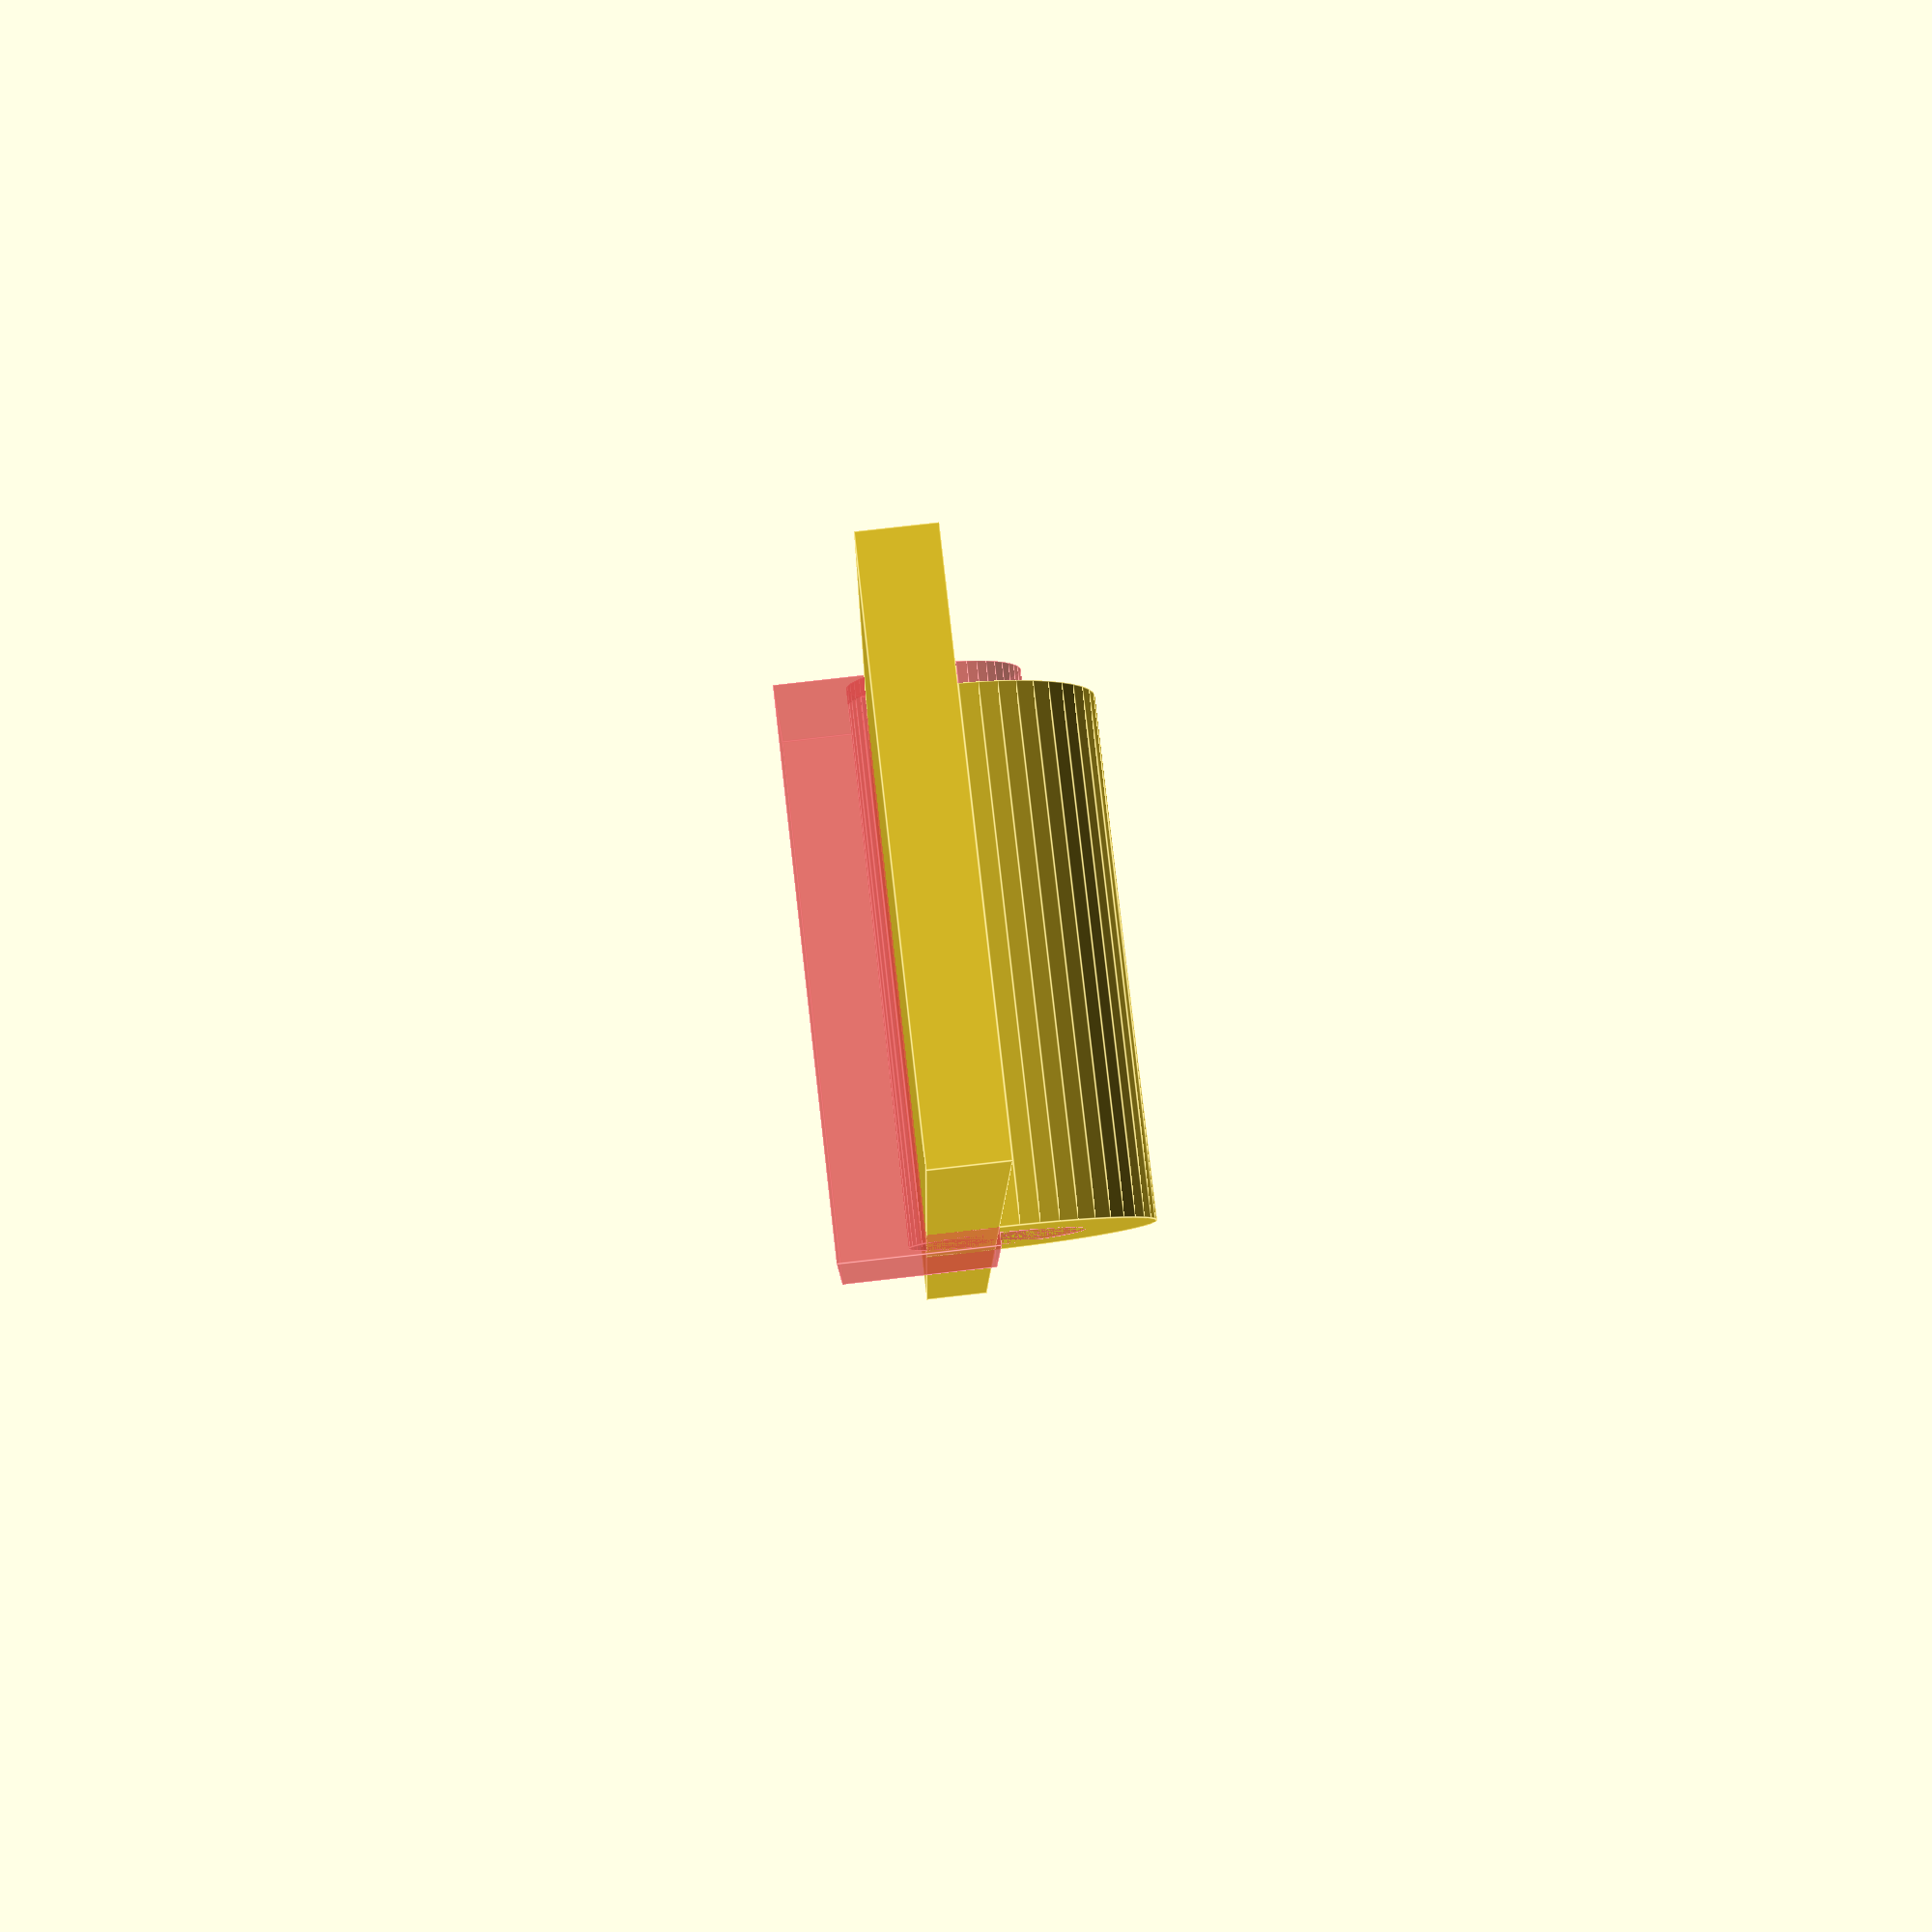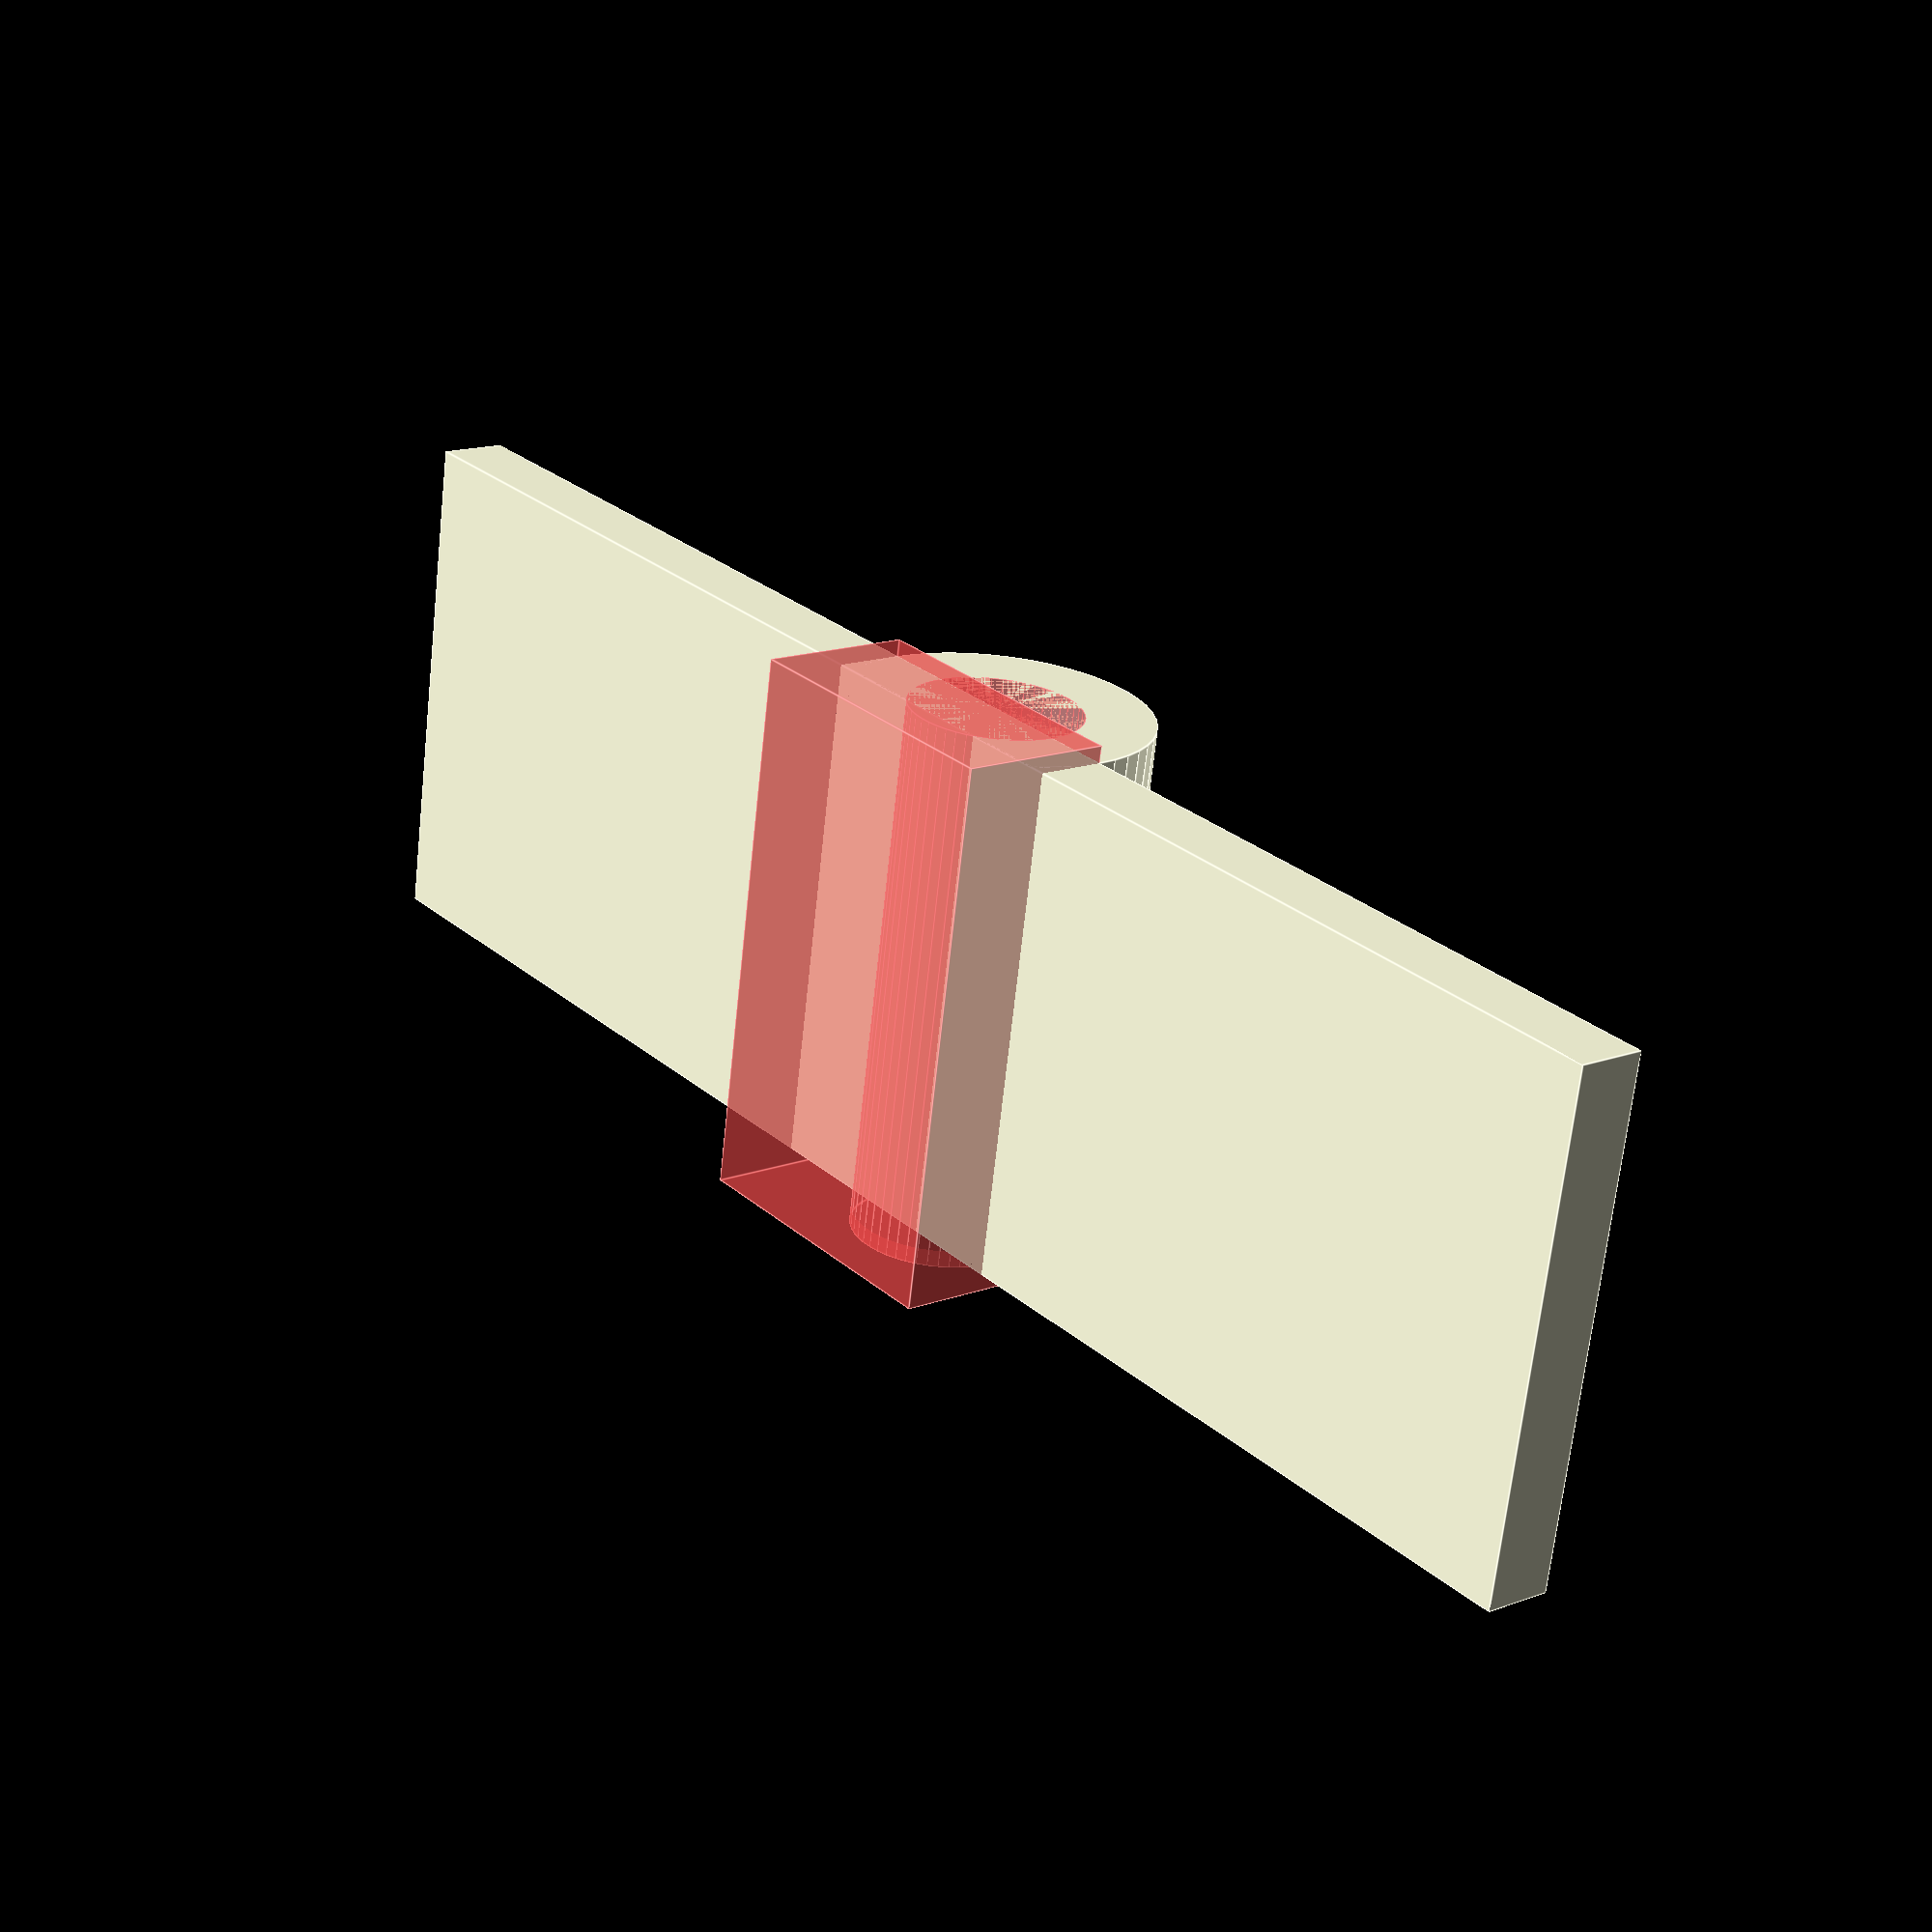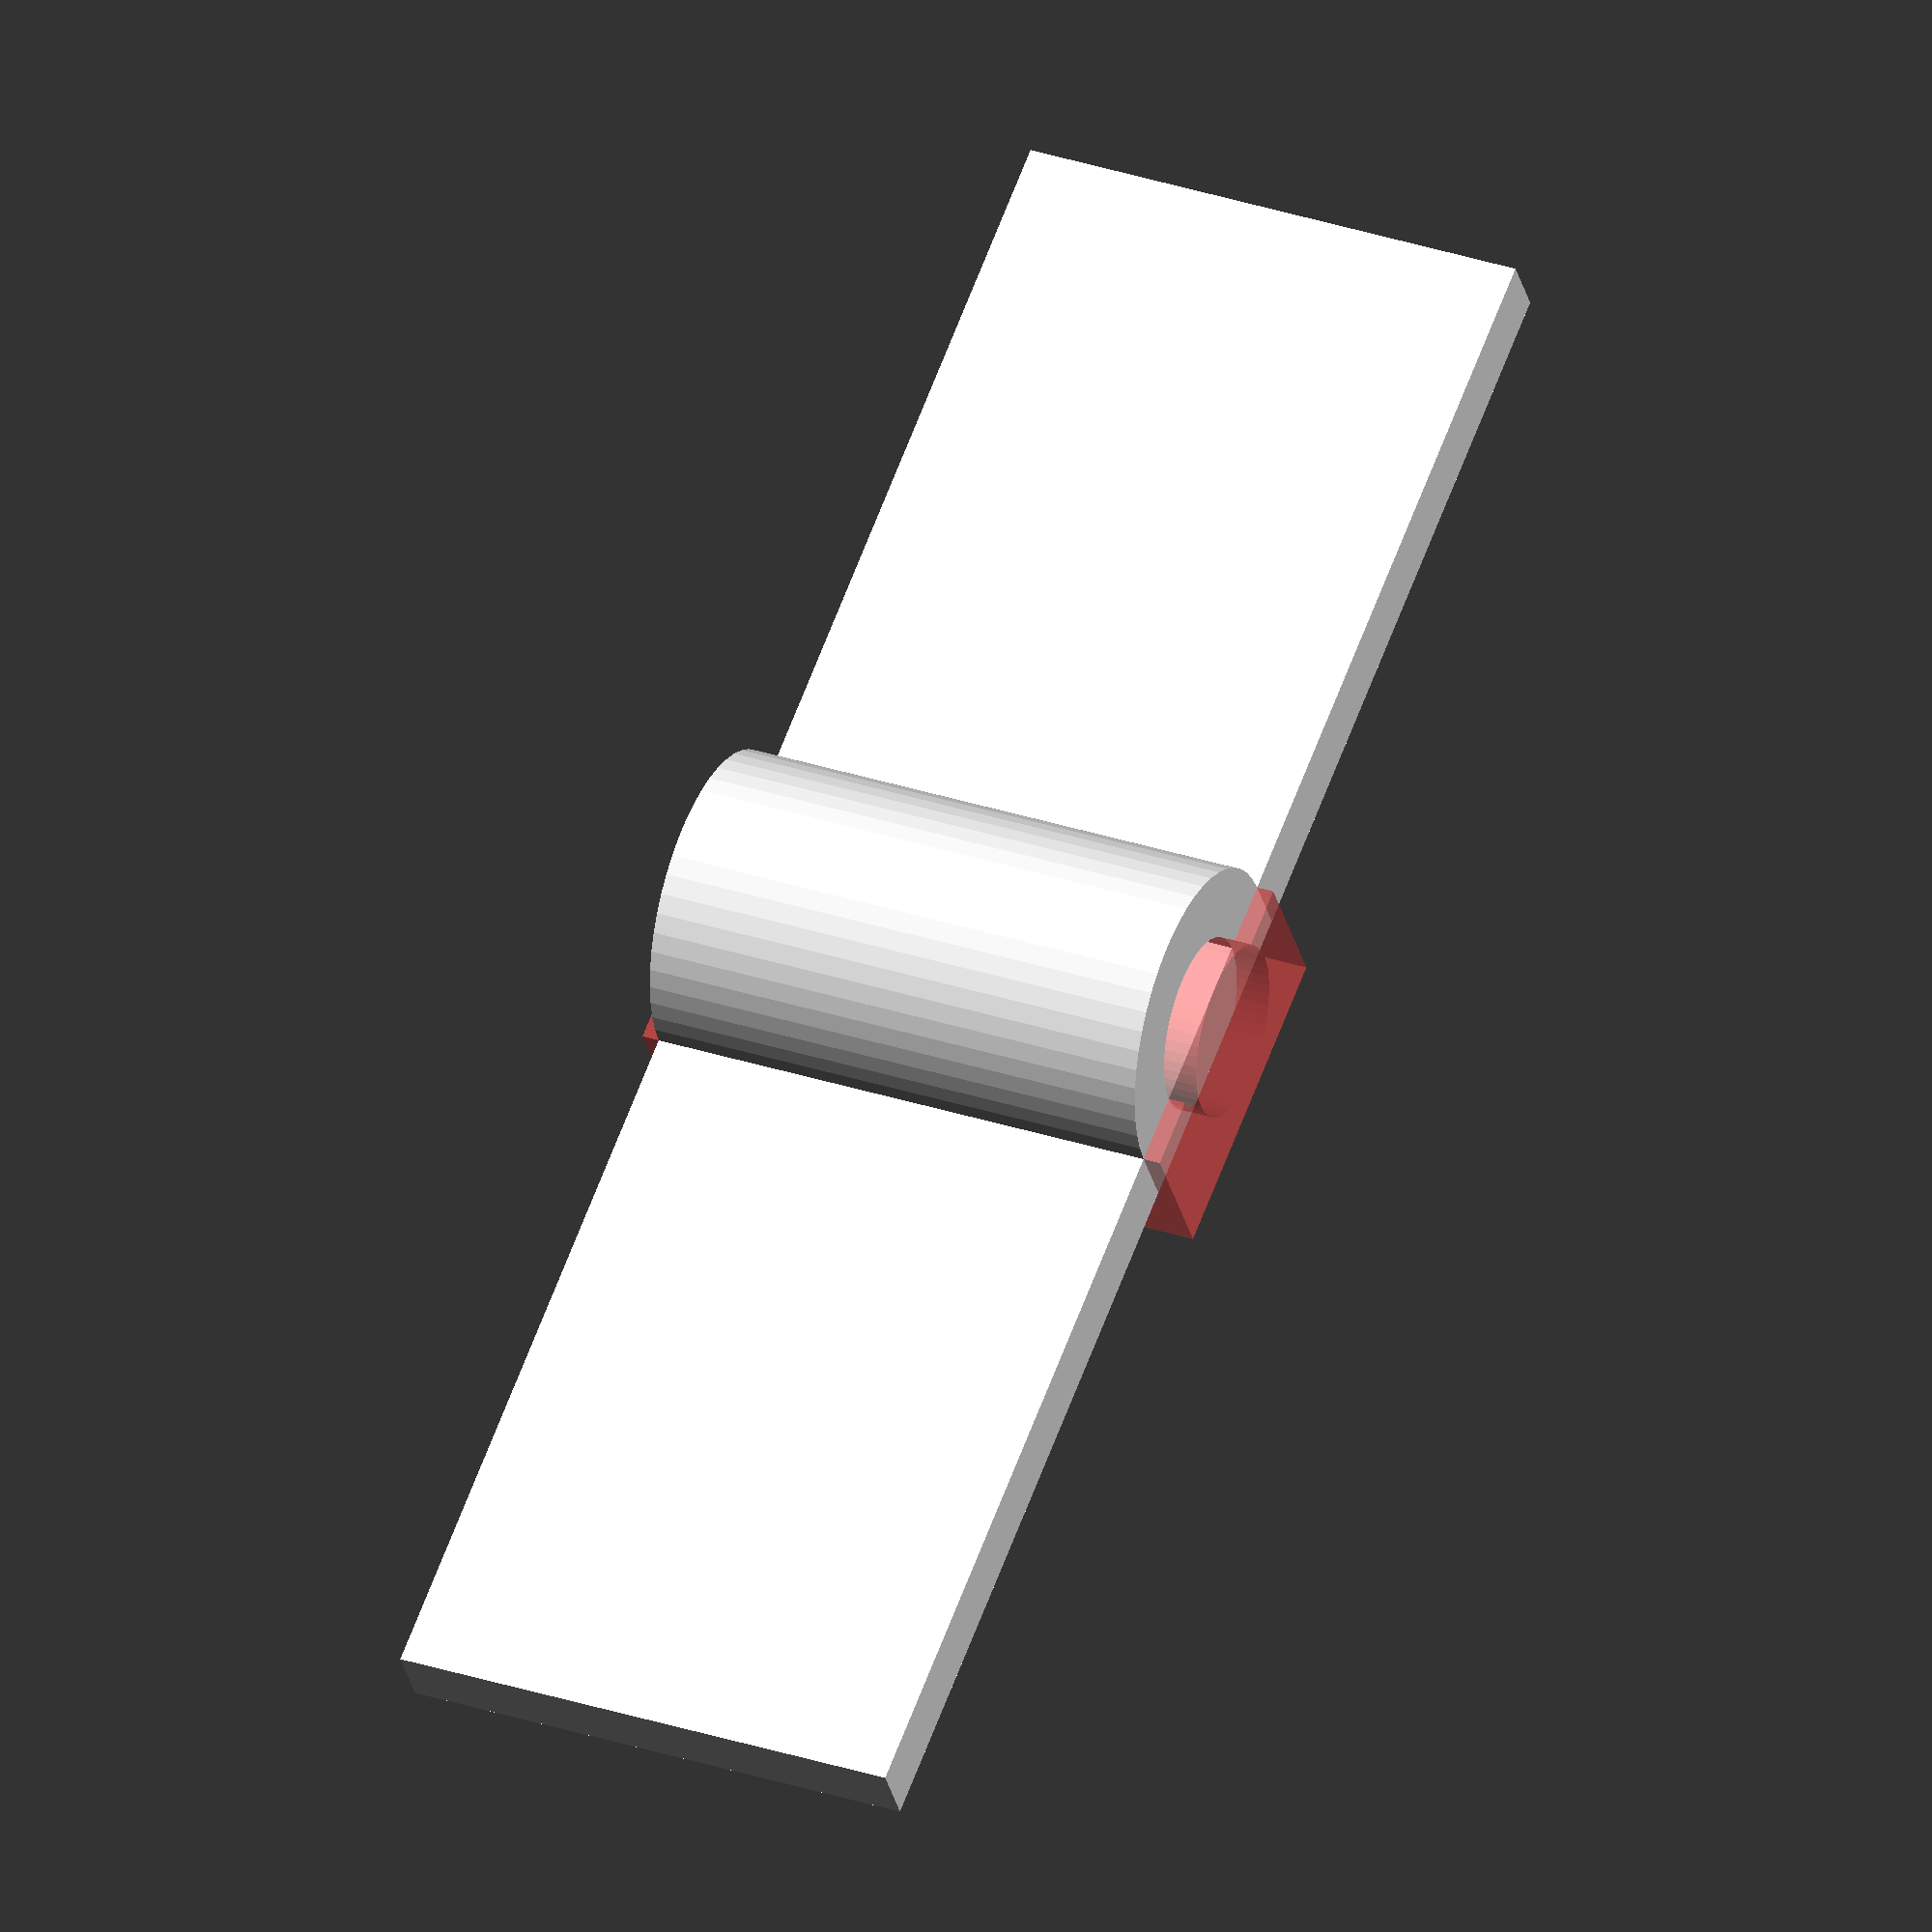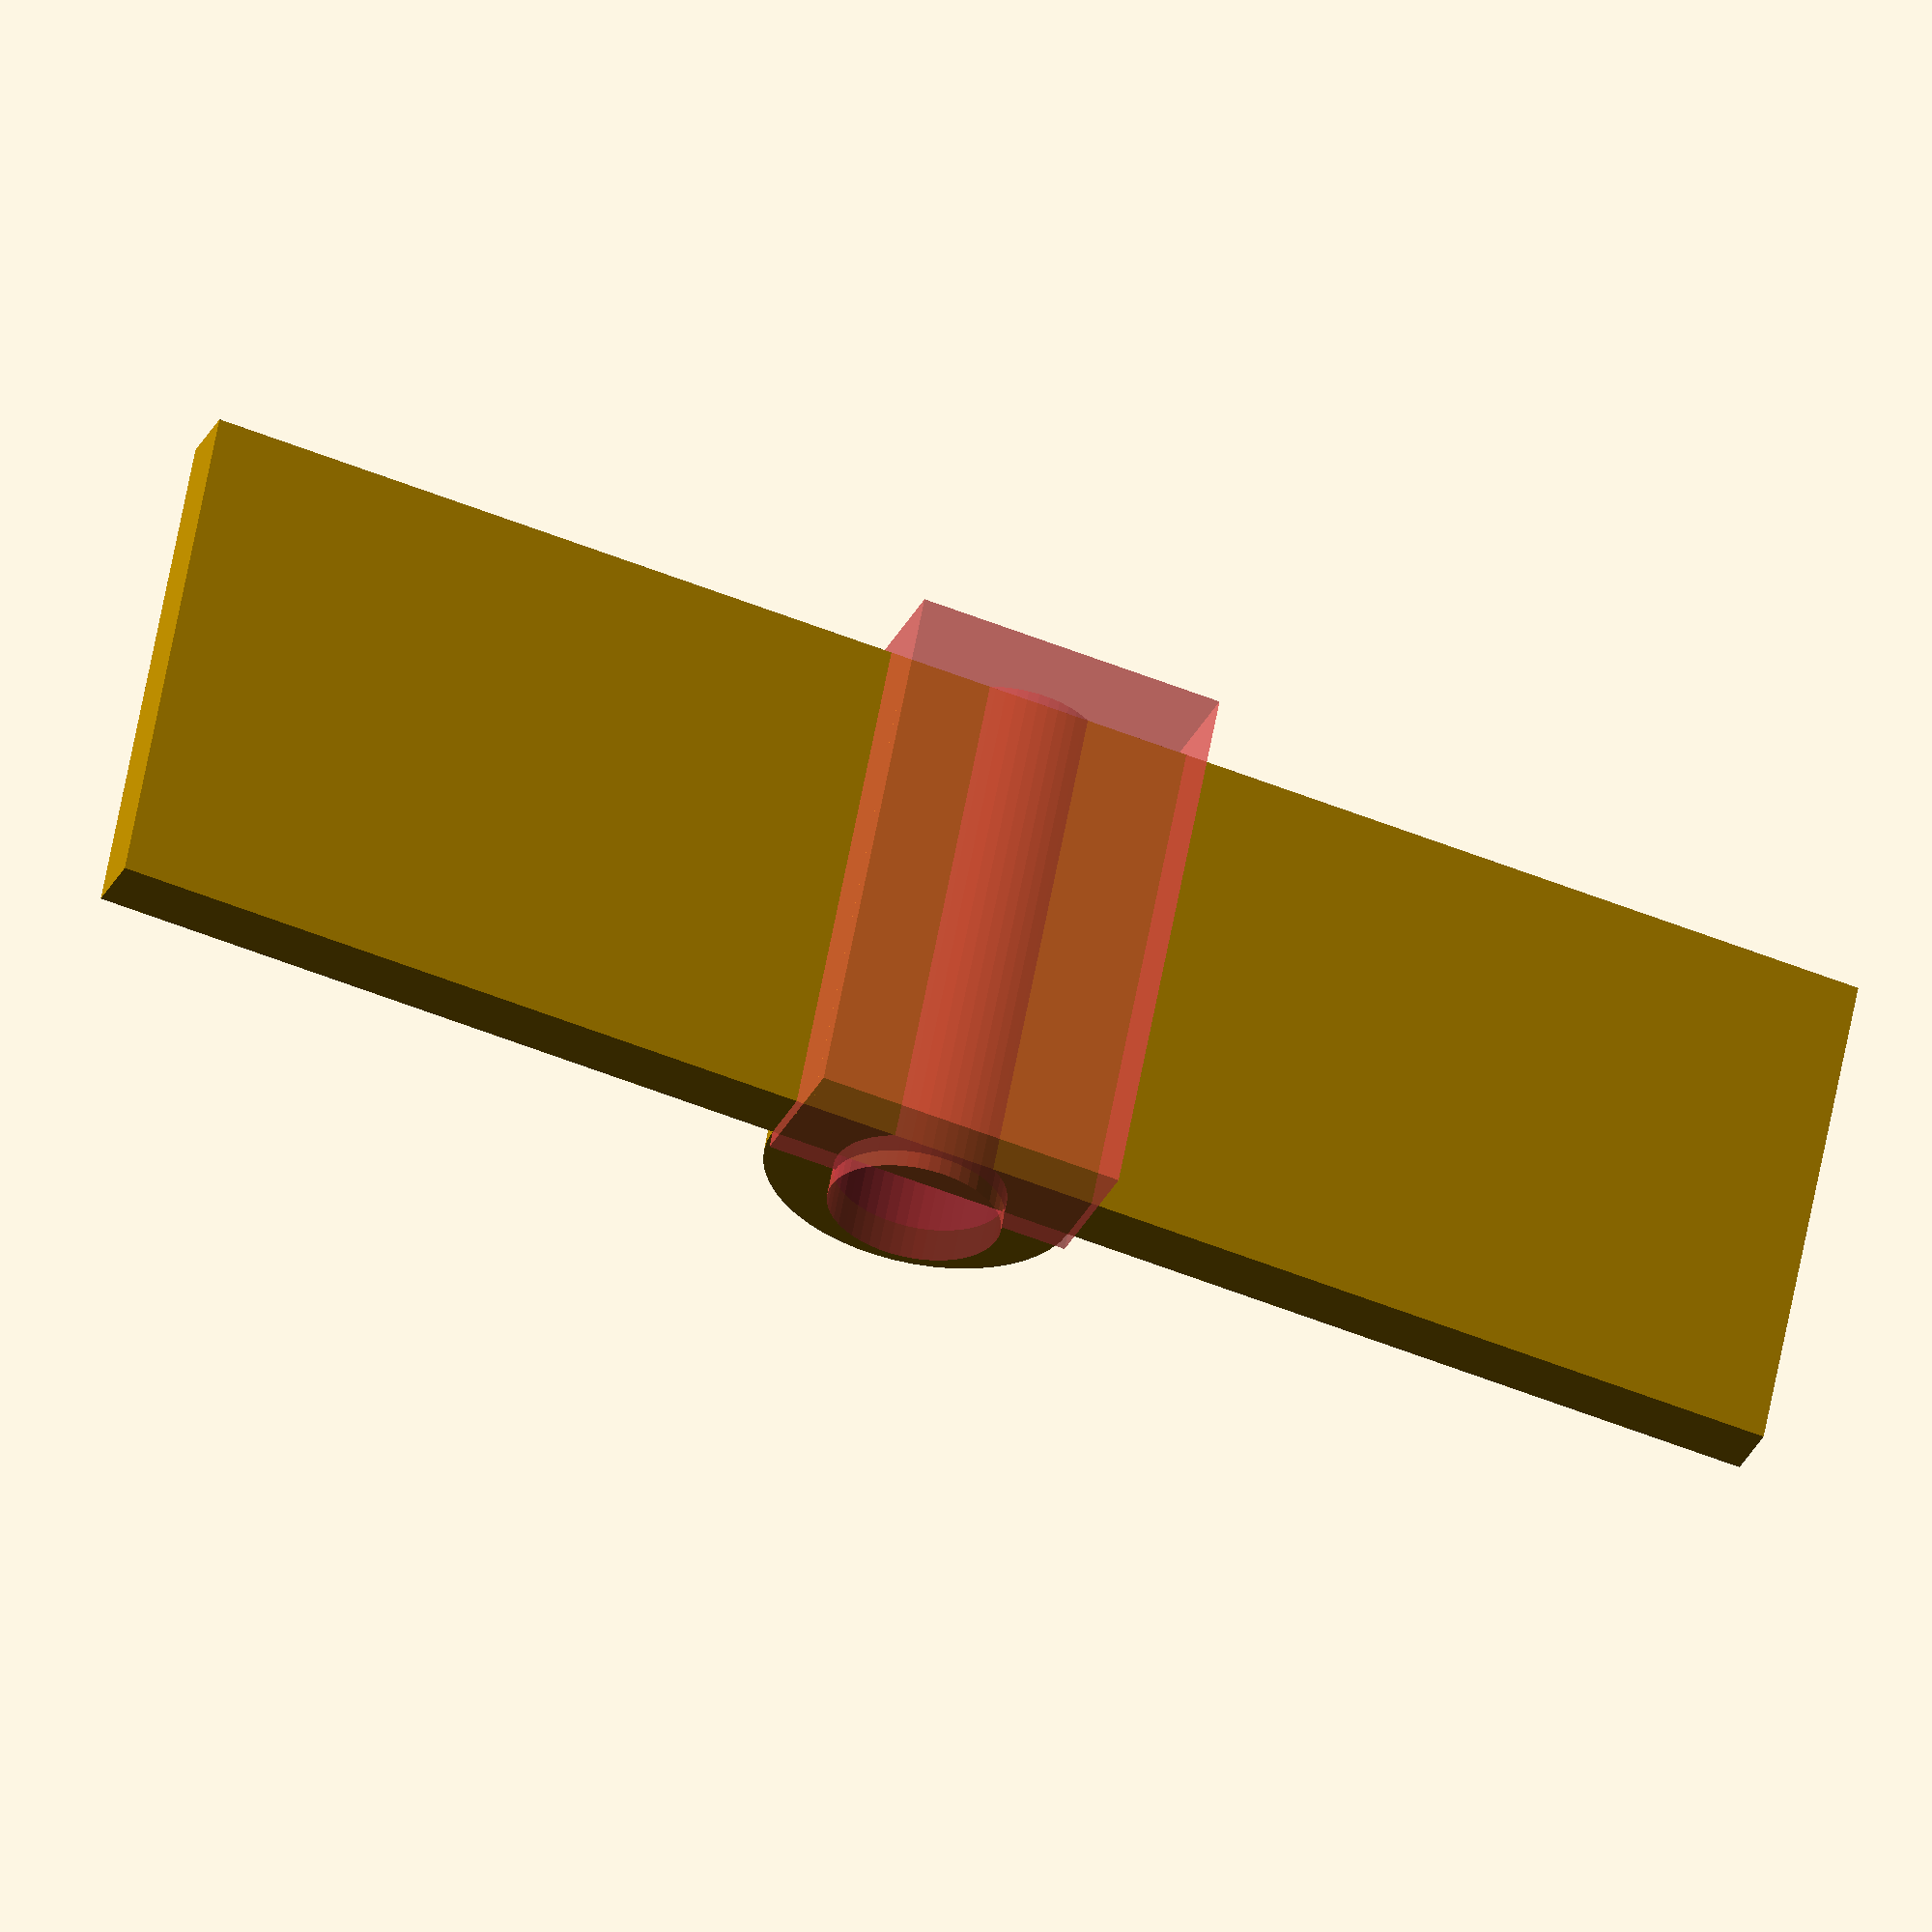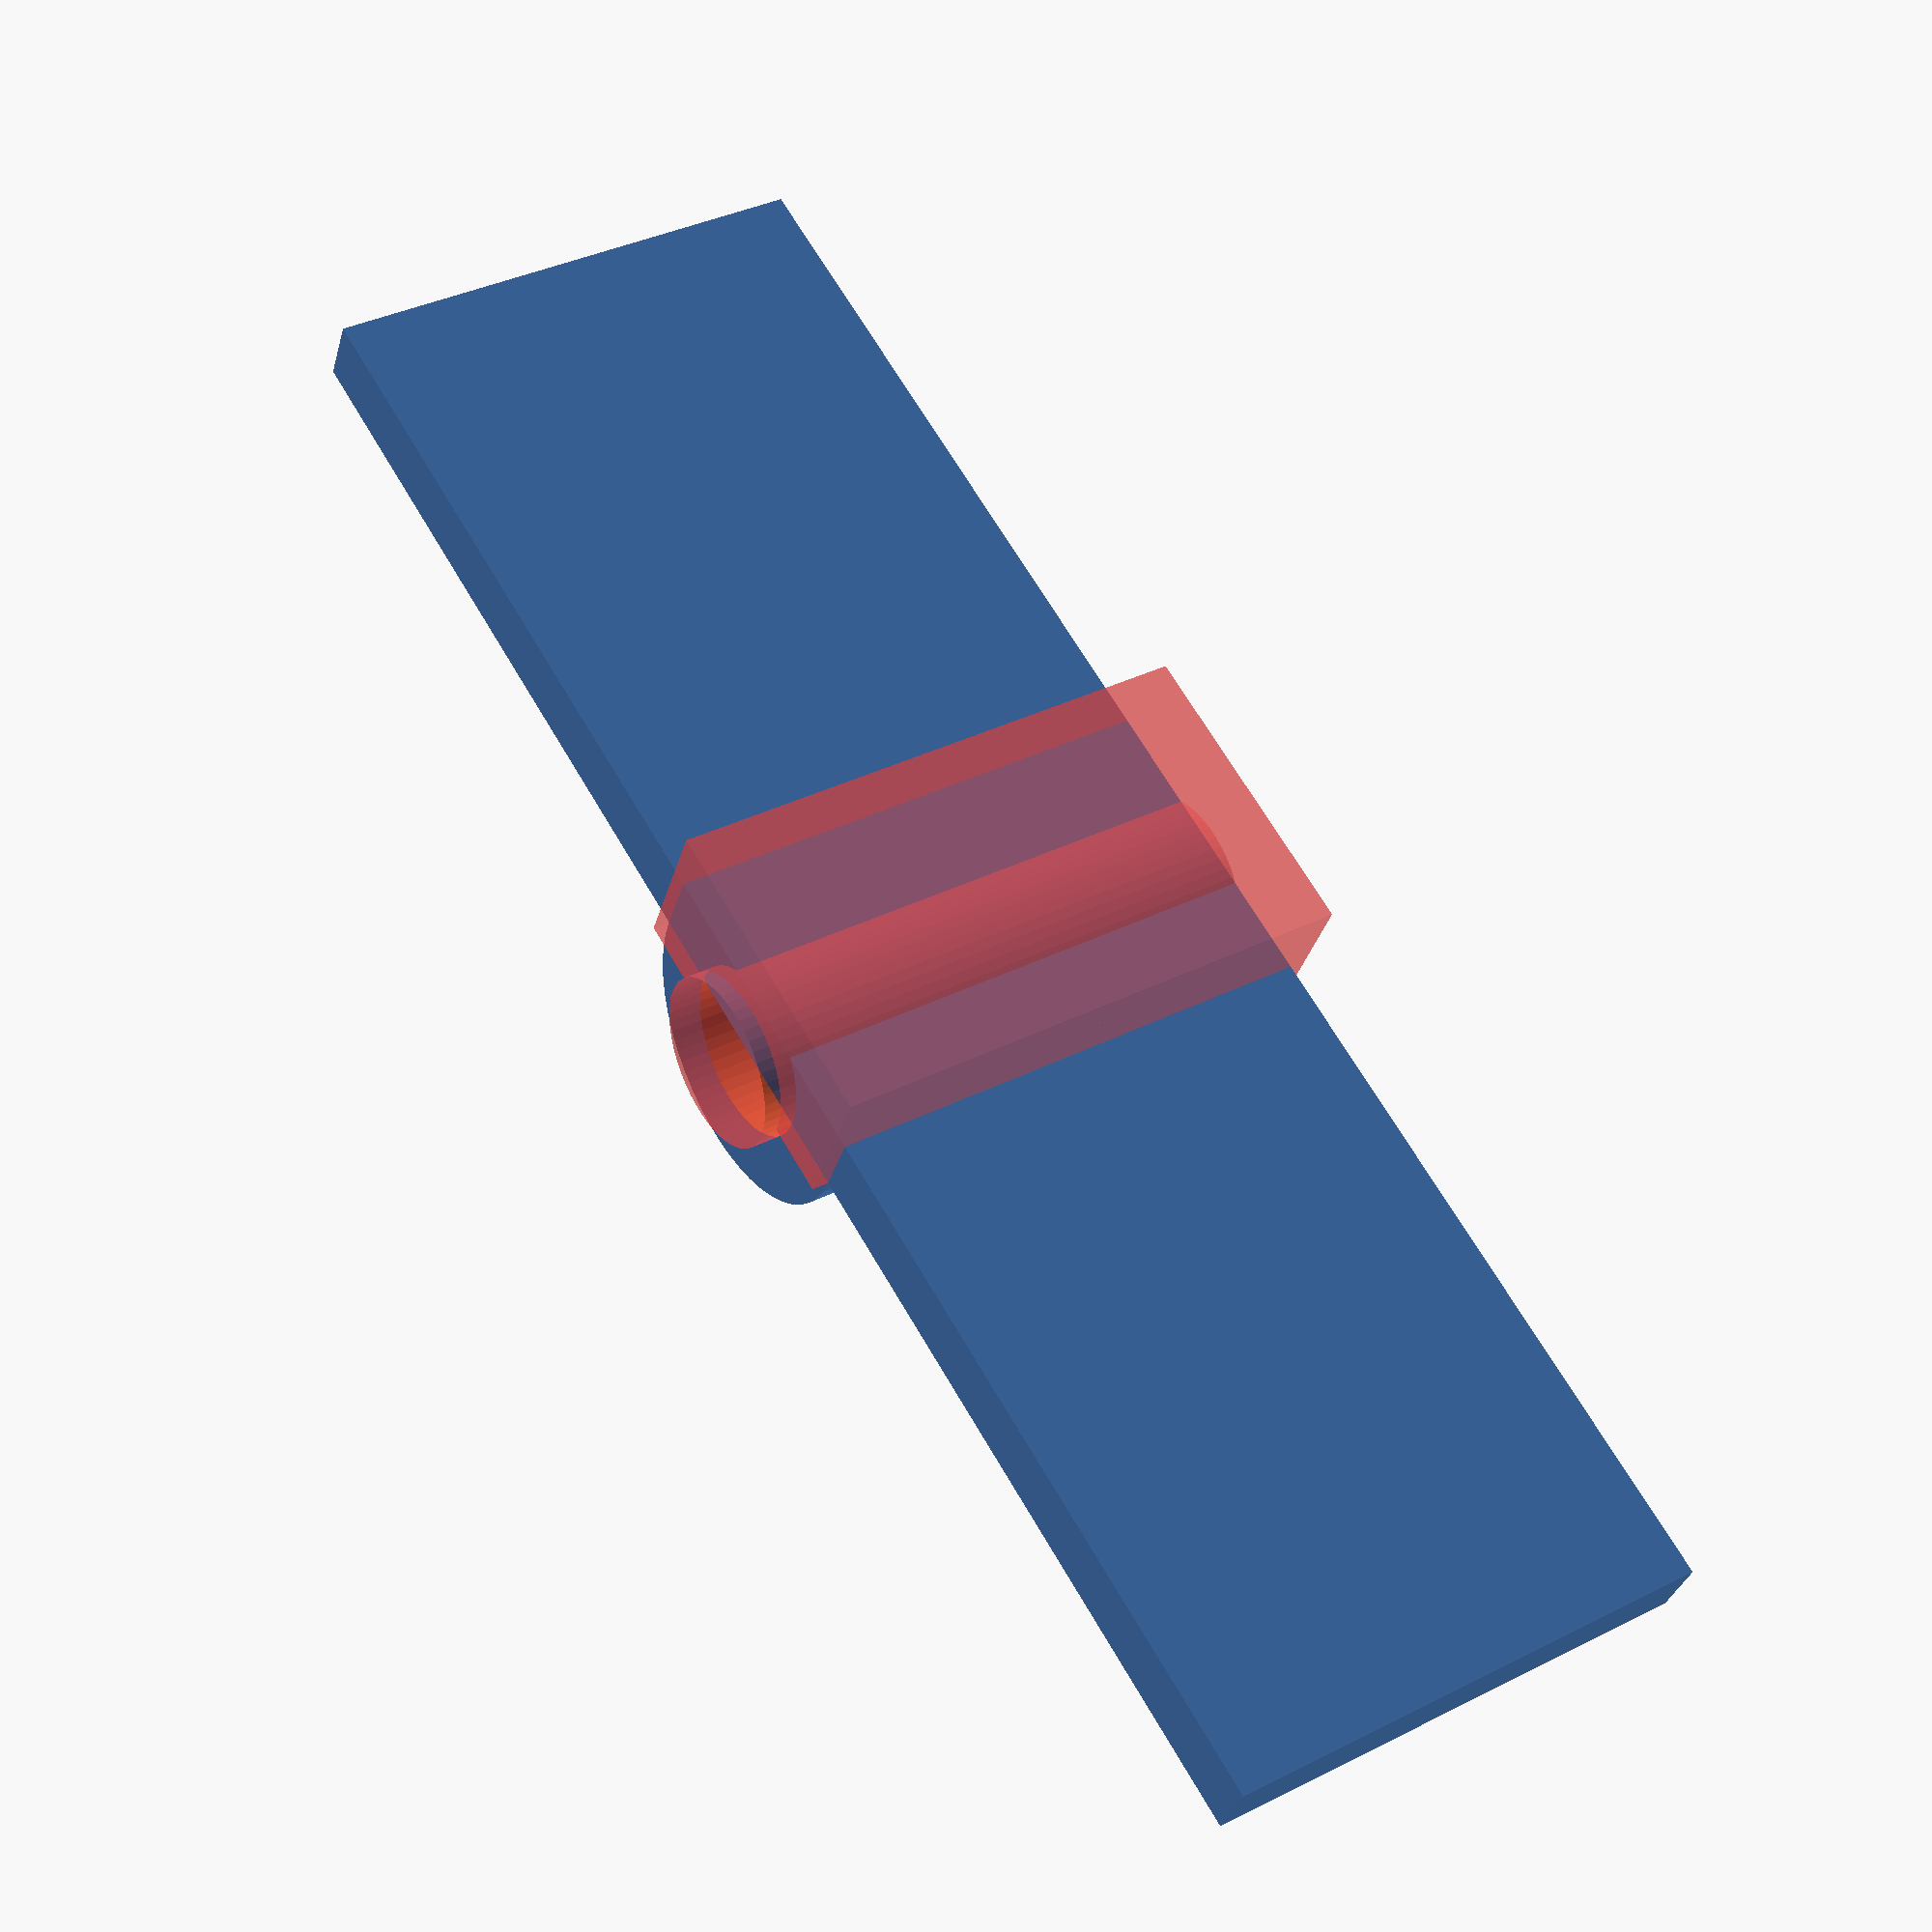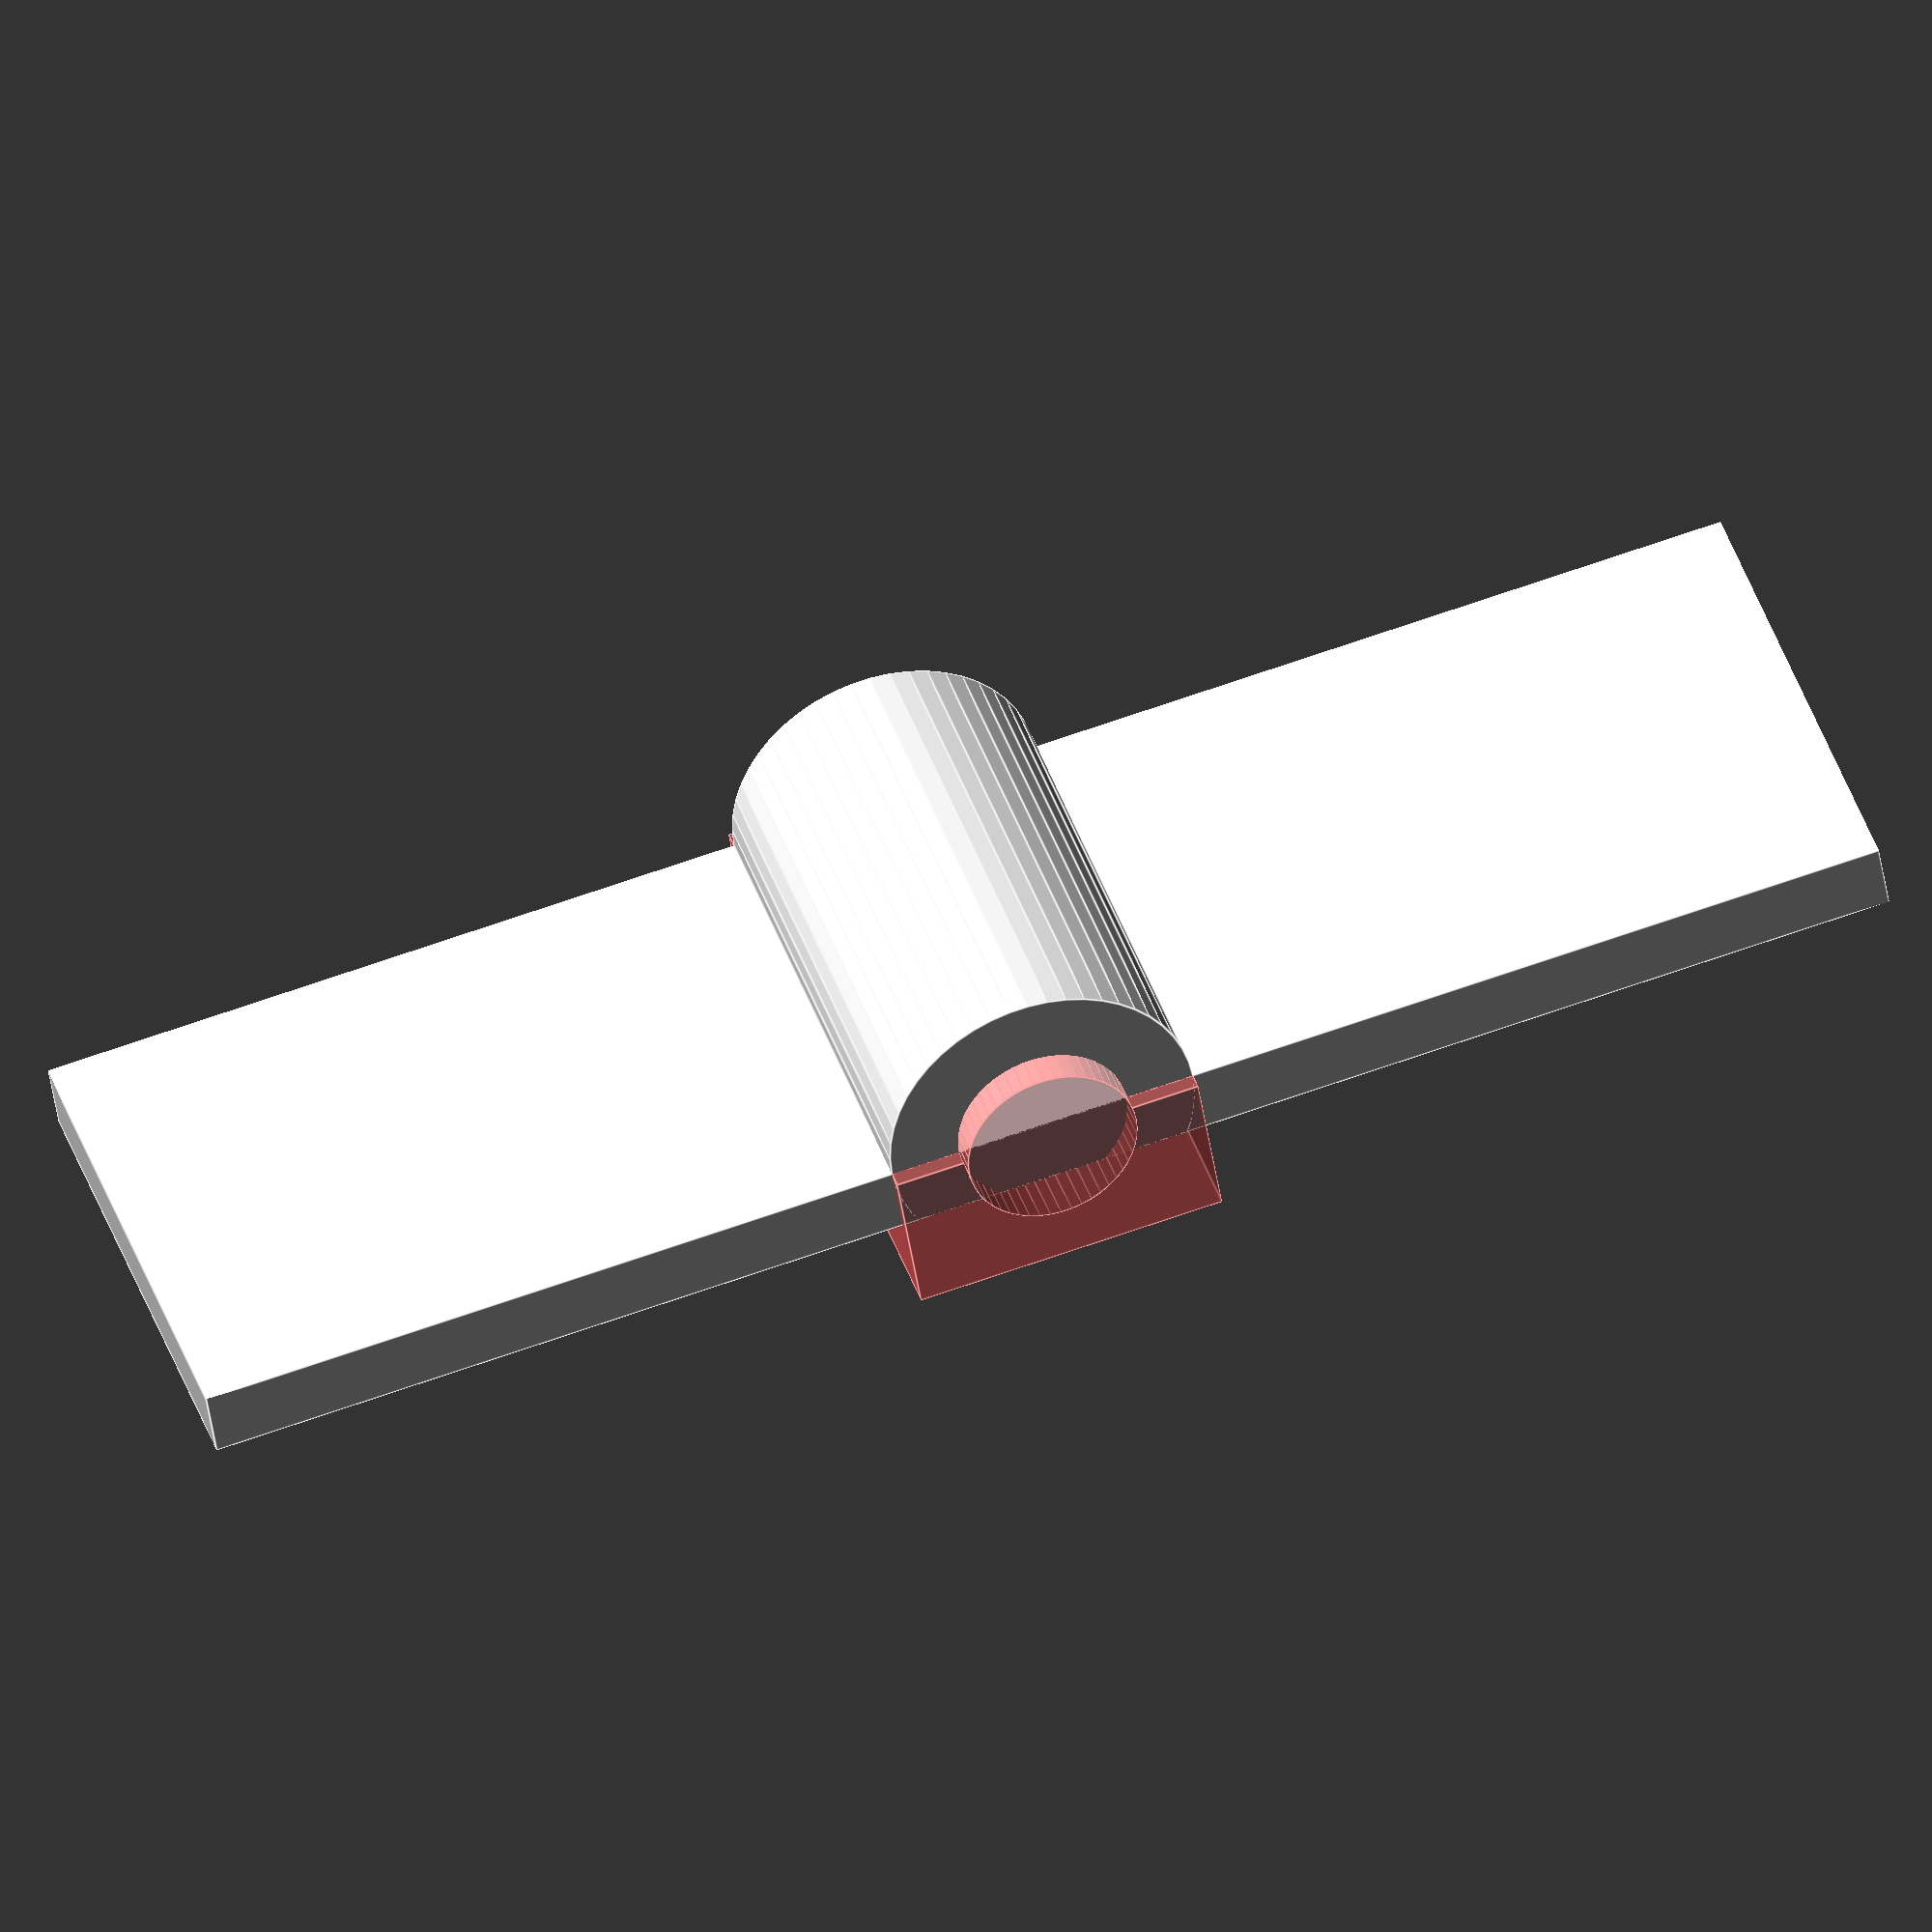
<openscad>
$fn = 50;

/* Ceiling Loop Mount */

/* [Enable/Disable Loops] */
loop_pos = "c"; // [c:center,l:left,r:right, a:all, s:side only]

/* [Mounting Strip Base]  */
/* Command Strip dimentions is typically 50mmx15mm */
sx = 50 ; // length of mounting strip base
sy = 15 ; // widith of mounting strip base
sh = 2  ; // height of mounting strip base

/* [Loop Sizing] */
lt = 2; // loop thickness
lh = 5; // loop holesize

/* Hook function and module */
function loop_width(thickness, holesize) = holesize+thickness*2;
module hook(x, z, thickness, holesize)
{
    /* Hook centre */
    translate([x, 0  , z])
    difference()
    {
        outerdia = (holesize+thickness*2);
        rotate([-90,0,0])
            cylinder(r=outerdia/2, h=sy);
        #translate([0, -1  , 0])
            rotate([-90,,0])
            cylinder(r=holesize/2, h=sy+1);
        #translate([-outerdia/2  , -1/2  , -outerdia/2])
            cube([outerdia,sy+1,outerdia/2]);
    }
}

union() {
    translate([0  , 0  , 0])
        cube([sx,sy,sh]);
    
    if ((loop_pos == "a")||(loop_pos == "c"))
        hook(sx/2, sh, lt, lh);
    if ((loop_pos == "a")||(loop_pos == "s")||(loop_pos == "l"))
        hook(loop_width(lt, lh)/2, sh, lt, lh);
    if ((loop_pos == "a")||(loop_pos == "s")||(loop_pos == "r") )
        hook(sx-loop_width(lt, lh)/2, sh, lt, lh);
} 
</openscad>
<views>
elev=281.2 azim=266.1 roll=263.5 proj=p view=edges
elev=345.0 azim=350.1 roll=231.4 proj=p view=edges
elev=209.1 azim=111.3 roll=168.0 proj=o view=wireframe
elev=27.3 azim=349.1 roll=160.2 proj=o view=wireframe
elev=212.5 azim=121.2 roll=14.4 proj=p view=solid
elev=227.0 azim=162.5 roll=171.4 proj=o view=edges
</views>
